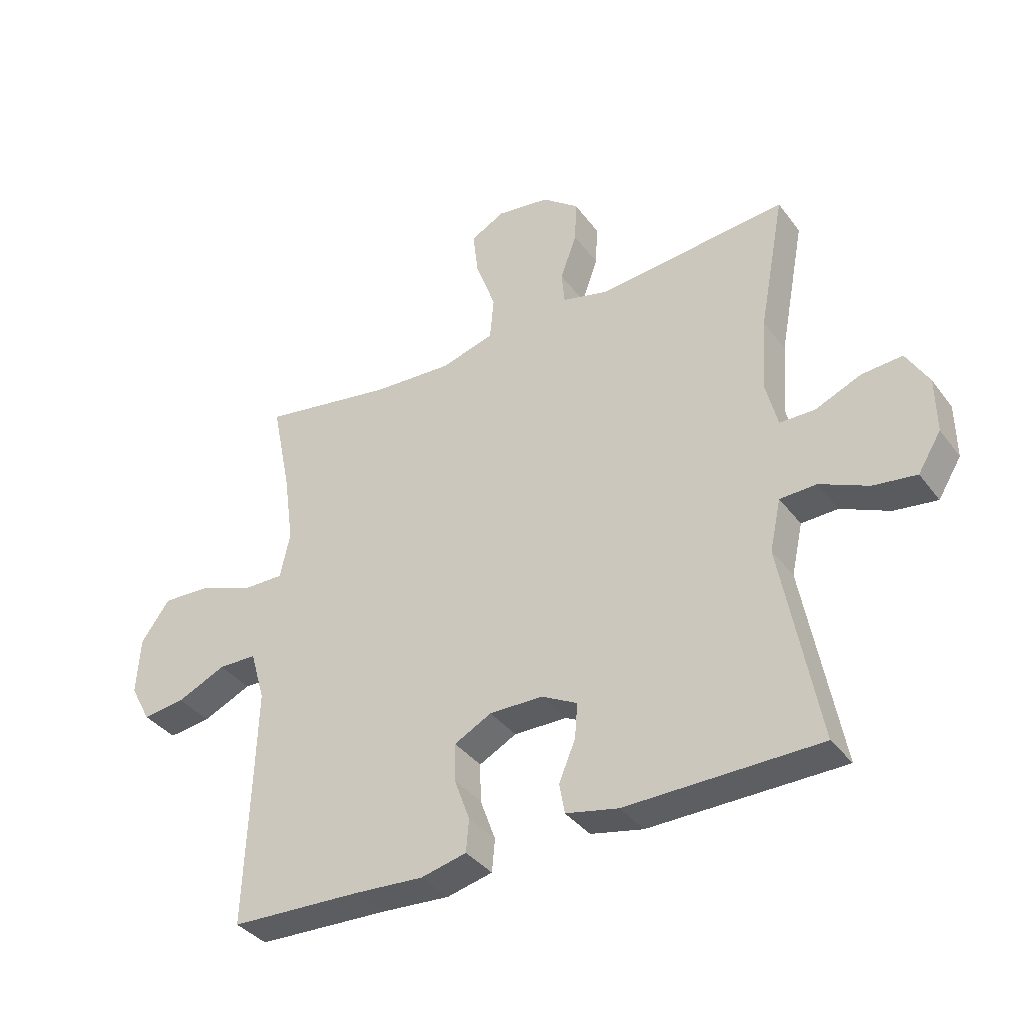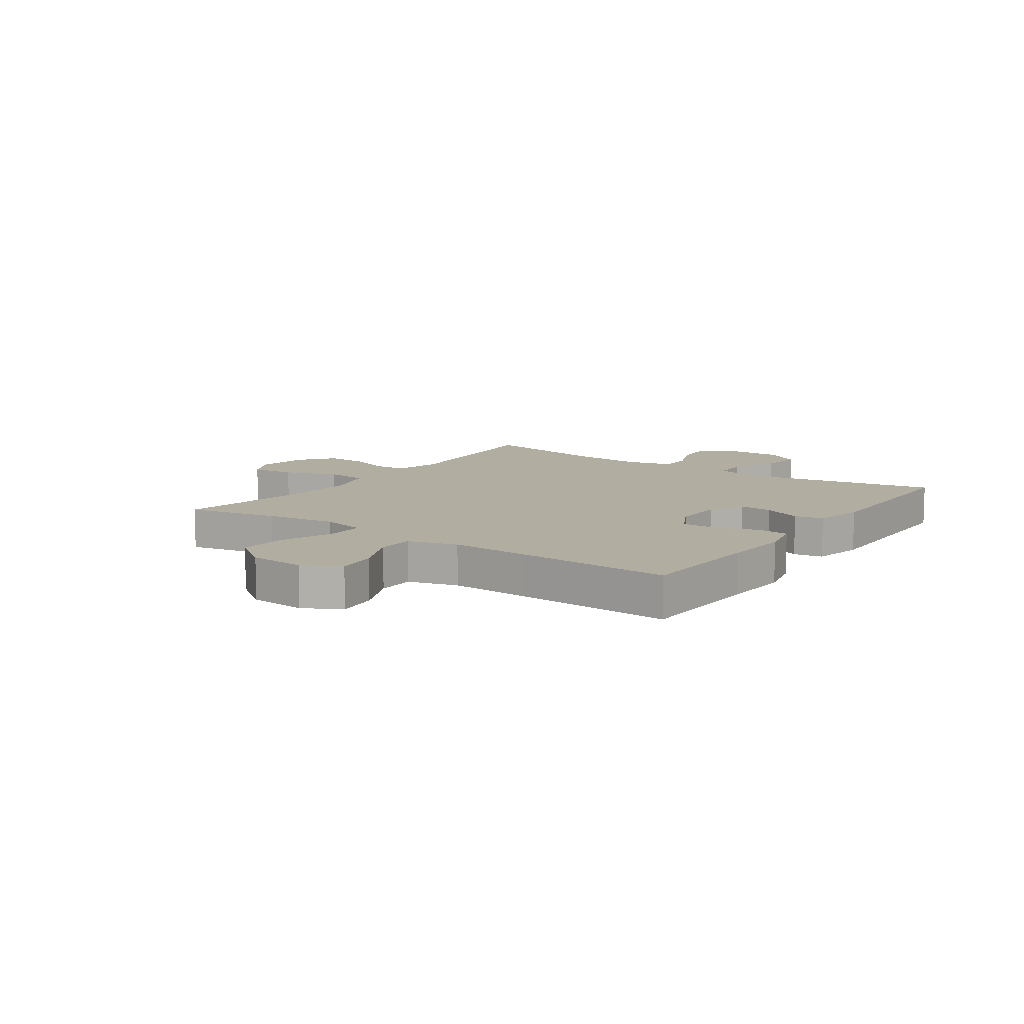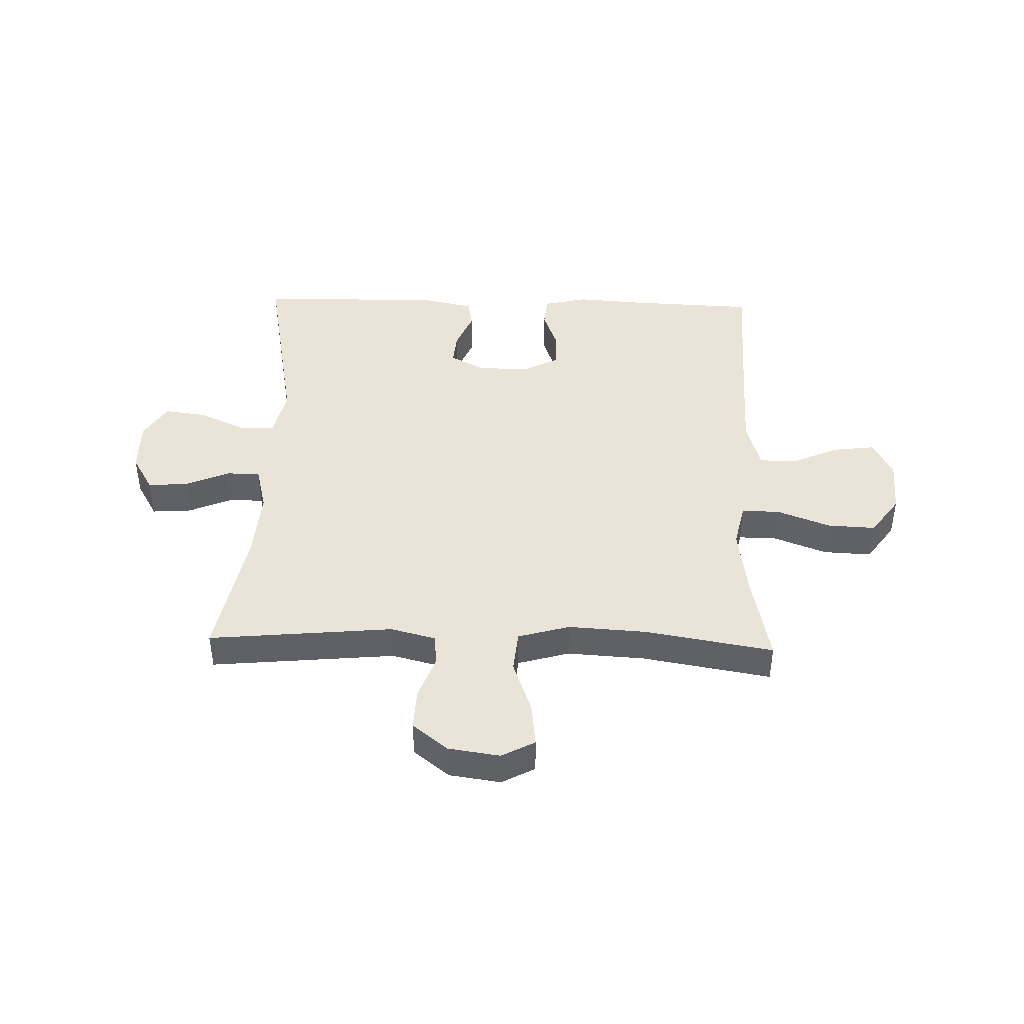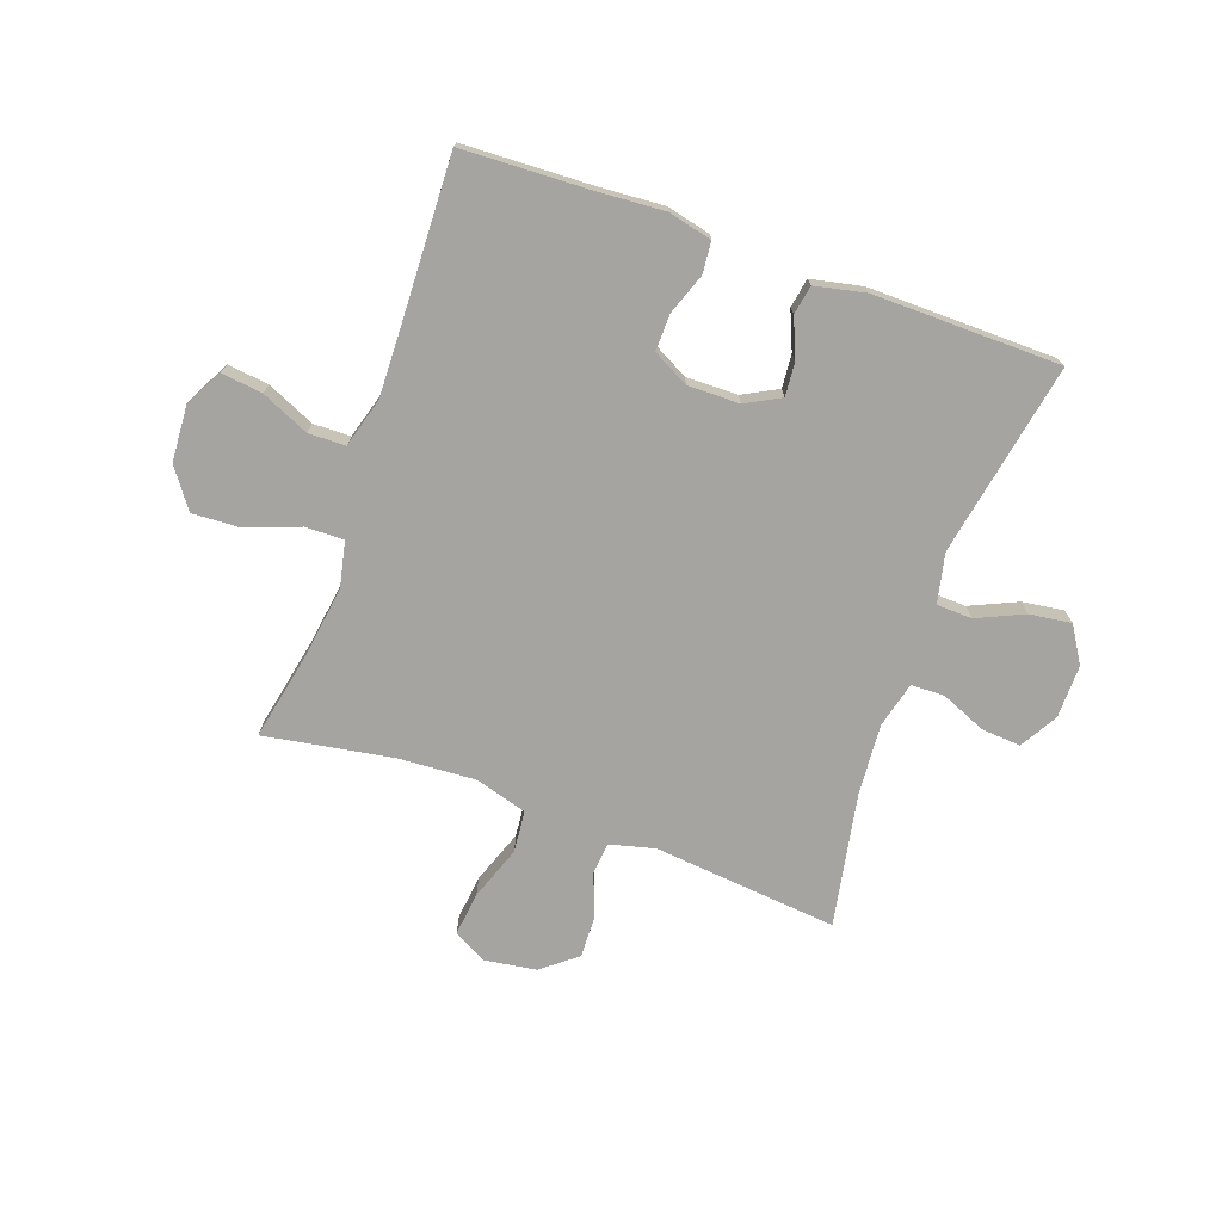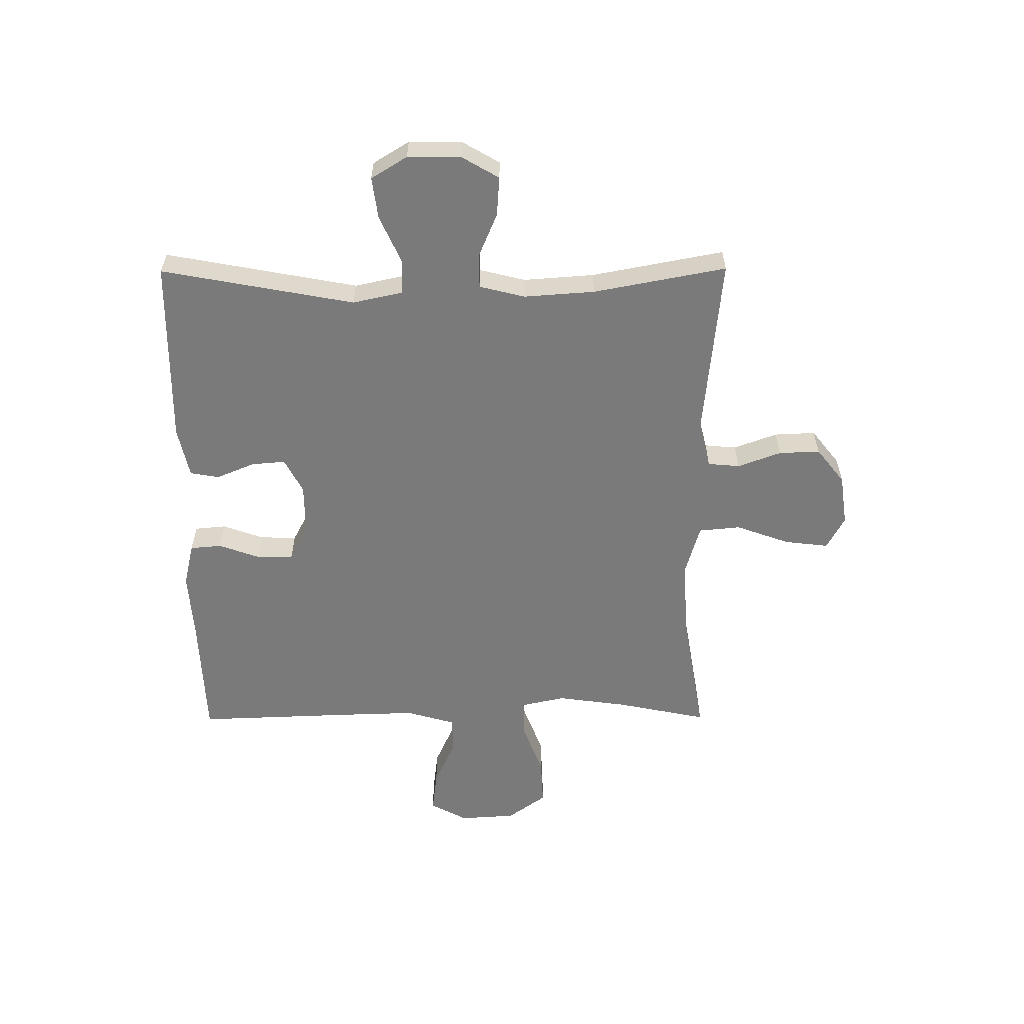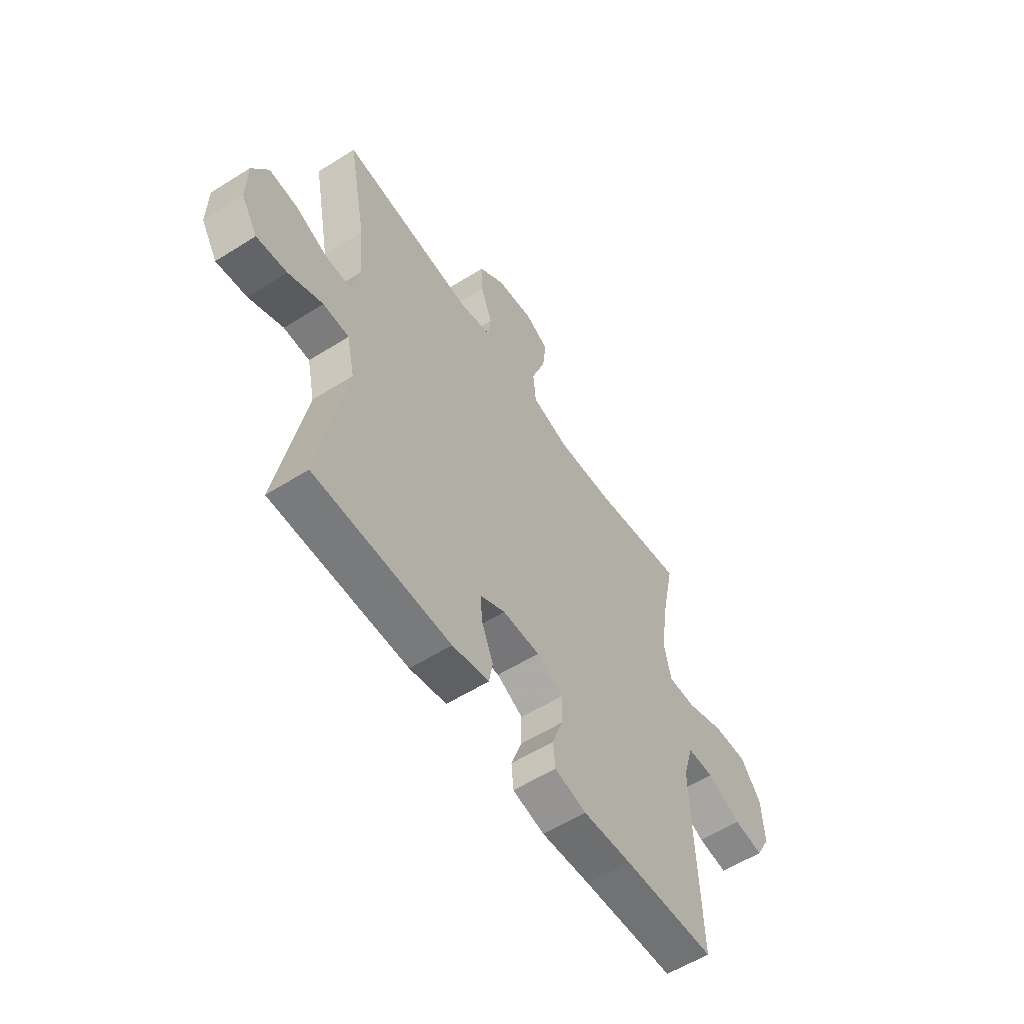
<metadata>
{"format":"obj","ext":"obj","renderer":"f3d","projection":"perspective","resolution":1024,"background":"white","views":[{"elev":-37.1,"azim":-147.7,"up":"+Z"},{"elev":10.3,"azim":125.1,"up":"+Y"},{"elev":43.1,"azim":1.7,"up":"+Y"},{"elev":-73.4,"azim":160.4,"up":"+Y"},{"elev":-58.1,"azim":-89.7,"up":"+Y"},{"elev":-57.4,"azim":-56.8,"up":"+Z"}]}
</metadata>
<code>
v 0.5 0.07 -0.5
v 0.278 0.07 -0.509
v 0.161 0.07 -0.517
v 0.084 0.07 -0.499
v 0.079 0.07 -0.444
v 0.105 0.07 -0.372
v 0.106 0.07 -0.308
v 0.043 0.07 -0.275
v -0.047 0.07 -0.276
v -0.108 0.07 -0.308
v -0.103 0.07 -0.367
v -0.075 0.07 -0.434
v -0.084 0.07 -0.485
v -0.173 0.07 -0.504
v -0.5 0.07 -0.5
v -0.437 0.07 -0.162
v -0.456 0.07 -0.075
v -0.518 0.07 -0.073
v -0.6 0.07 -0.11
v -0.673 0.07 -0.12
v -0.712 0.07 -0.057
v -0.711 0.07 0.036
v -0.673 0.07 0.101
v -0.604 0.07 0.096
v -0.526 0.07 0.063
v -0.467 0.07 0.064
v -0.447 0.07 0.144
v -0.456 0.07 0.268
v -0.5 0.07 0.5
v -0.178 0.07 0.469
v -0.099 0.07 0.489
v -0.094 0.07 0.545
v -0.122 0.07 0.621
v -0.125 0.07 0.693
v -0.063 0.07 0.742
v 0.027 0.07 0.755
v 0.085 0.07 0.724
v 0.076 0.07 0.647
v 0.042 0.07 0.553
v 0.049 0.07 0.48
v 0.139 0.07 0.454
v 0.275 0.07 0.462
v 0.5 0.07 0.5
v 0.467 0.07 0.34
v 0.45 0.07 0.218
v 0.467 0.07 0.14
v 0.534 0.07 0.141
v 0.627 0.07 0.176
v 0.711 0.07 0.18
v 0.76 0.07 0.112
v 0.766 0.07 0.014
v 0.731 0.07 -0.051
v 0.659 0.07 -0.042
v 0.576 0.07 -0.005
v 0.511 0.07 -0.006
v 0.486 0.07 -0.092
v 0.49 0.07 -0.227
v 0.5 0 -0.5
v 0.278 0 -0.509
v 0.161 0 -0.517
v 0.084 0 -0.499
v 0.079 0 -0.444
v 0.105 0 -0.372
v 0.106 0 -0.308
v 0.043 0 -0.275
v -0.047 0 -0.276
v -0.108 0 -0.308
v -0.103 0 -0.367
v -0.075 0 -0.434
v -0.084 0 -0.485
v -0.173 0 -0.504
v -0.5 0 -0.5
v -0.437 0 -0.162
v -0.456 0 -0.075
v -0.518 0 -0.073
v -0.6 0 -0.11
v -0.673 0 -0.12
v -0.712 0 -0.057
v -0.711 0 0.036
v -0.673 0 0.101
v -0.604 0 0.096
v -0.526 0 0.063
v -0.467 0 0.064
v -0.447 0 0.144
v -0.456 0 0.268
v -0.5 0 0.5
v -0.178 0 0.469
v -0.099 0 0.489
v -0.094 0 0.545
v -0.122 0 0.621
v -0.125 0 0.693
v -0.063 0 0.742
v 0.027 0 0.755
v 0.085 0 0.724
v 0.076 0 0.647
v 0.042 0 0.553
v 0.049 0 0.48
v 0.139 0 0.454
v 0.275 0 0.462
v 0.5 0 0.5
v 0.467 0 0.34
v 0.45 0 0.218
v 0.467 0 0.14
v 0.534 0 0.141
v 0.627 0 0.176
v 0.711 0 0.18
v 0.76 0 0.112
v 0.766 0 0.014
v 0.731 0 -0.051
v 0.659 0 -0.042
v 0.576 0 -0.005
v 0.511 0 -0.006
v 0.486 0 -0.092
v 0.49 0 -0.227
f 51 52 53 54
f 51 54 55
f 50 51 55
f 47 48 49 50
f 46 47 50 55
f 42 43 44
f 41 42 44 45
f 40 41 45 46
f 36 37 38 39
f 34 35 36 39
f 32 33 34 39
f 31 32 39 40
f 30 31 40 46
f 28 29 30 46
f 22 23 24 25
f 22 25 26
f 21 22 26
f 18 19 20 21
f 17 18 21 26
f 16 17 26 27
f 14 15 16
f 11 12 13 14
f 10 11 14 16
f 9 10 16 27
f 3 4 5 6
f 2 3 6 7
f 57 1 2 7
f 56 57 7 8
f 28 46 55 56
f 27 28 56
f 8 9 27 56
f 111 110 109 108
f 112 111 108
f 112 108 107
f 107 106 105 104
f 112 107 104 103
f 101 100 99
f 102 101 99 98
f 103 102 98 97
f 96 95 94 93
f 96 93 92 91
f 96 91 90 89
f 97 96 89 88
f 103 97 88 87
f 103 87 86 85
f 82 81 80 79
f 83 82 79
f 83 79 78
f 78 77 76 75
f 83 78 75 74
f 84 83 74 73
f 73 72 71
f 71 70 69 68
f 73 71 68 67
f 84 73 67 66
f 63 62 61 60
f 64 63 60 59
f 64 59 58 114
f 65 64 114 113
f 113 112 103 85
f 113 85 84
f 113 84 66 65
f 1 58 59 2
f 2 59 60 3
f 3 60 61 4
f 4 61 62 5
f 5 62 63 6
f 6 63 64 7
f 7 64 65 8
f 8 65 66 9
f 9 66 67 10
f 10 67 68 11
f 11 68 69 12
f 12 69 70 13
f 13 70 71 14
f 14 71 72 15
f 15 72 73 16
f 16 73 74 17
f 17 74 75 18
f 18 75 76 19
f 19 76 77 20
f 20 77 78 21
f 21 78 79 22
f 22 79 80 23
f 23 80 81 24
f 24 81 82 25
f 25 82 83 26
f 26 83 84 27
f 27 84 85 28
f 28 85 86 29
f 29 86 87 30
f 30 87 88 31
f 31 88 89 32
f 32 89 90 33
f 33 90 91 34
f 34 91 92 35
f 35 92 93 36
f 36 93 94 37
f 37 94 95 38
f 38 95 96 39
f 39 96 97 40
f 40 97 98 41
f 41 98 99 42
f 42 99 100 43
f 43 100 101 44
f 44 101 102 45
f 45 102 103 46
f 46 103 104 47
f 47 104 105 48
f 48 105 106 49
f 49 106 107 50
f 50 107 108 51
f 51 108 109 52
f 52 109 110 53
f 53 110 111 54
f 54 111 112 55
f 55 112 113 56
f 56 113 114 57
f 57 114 58 1

</code>
